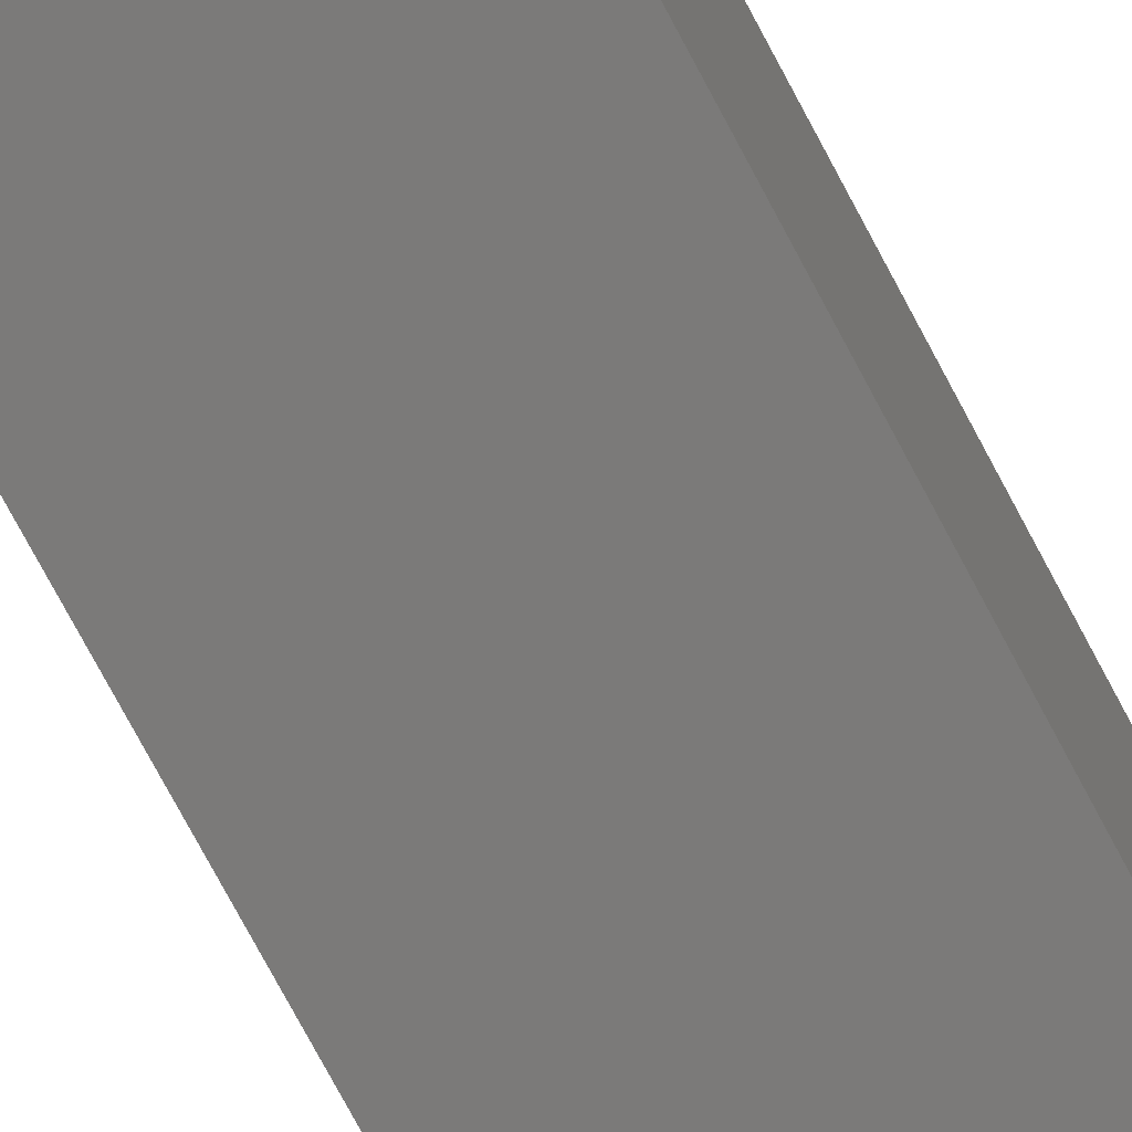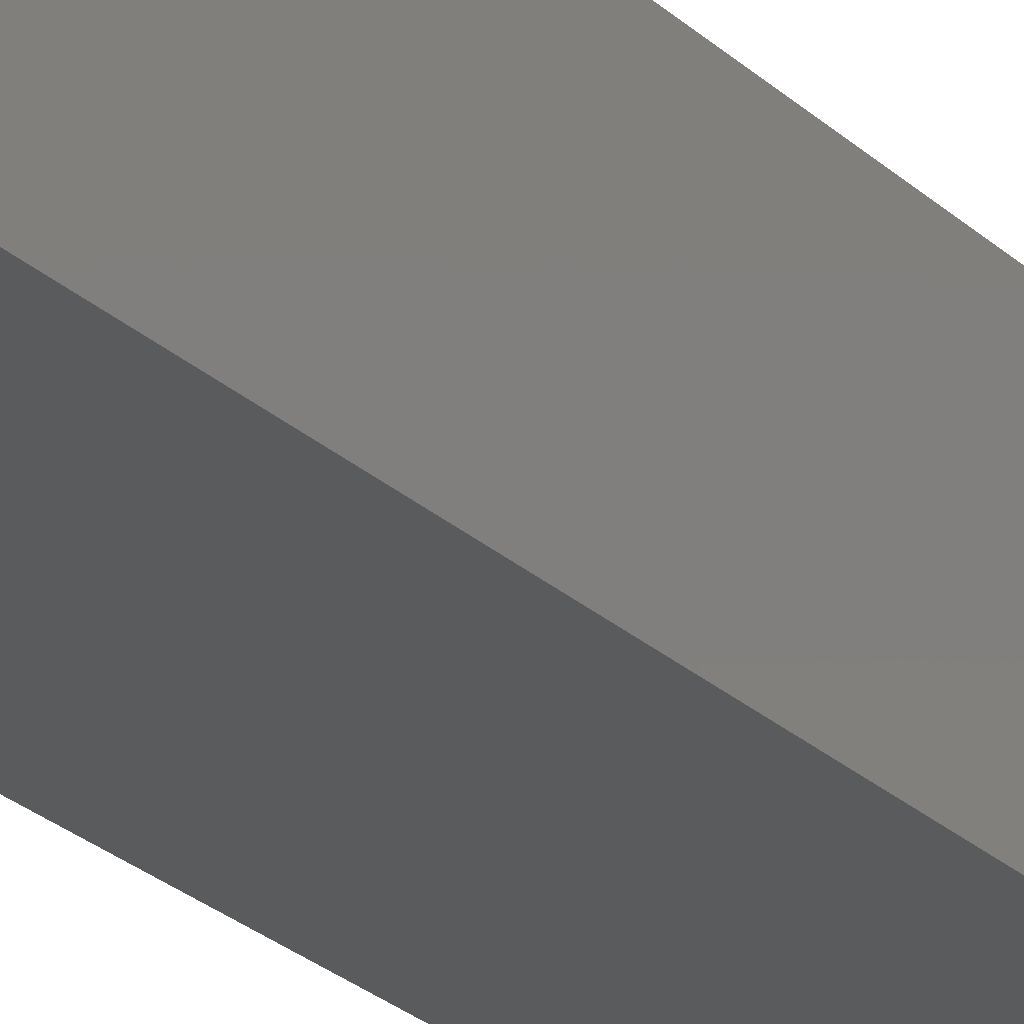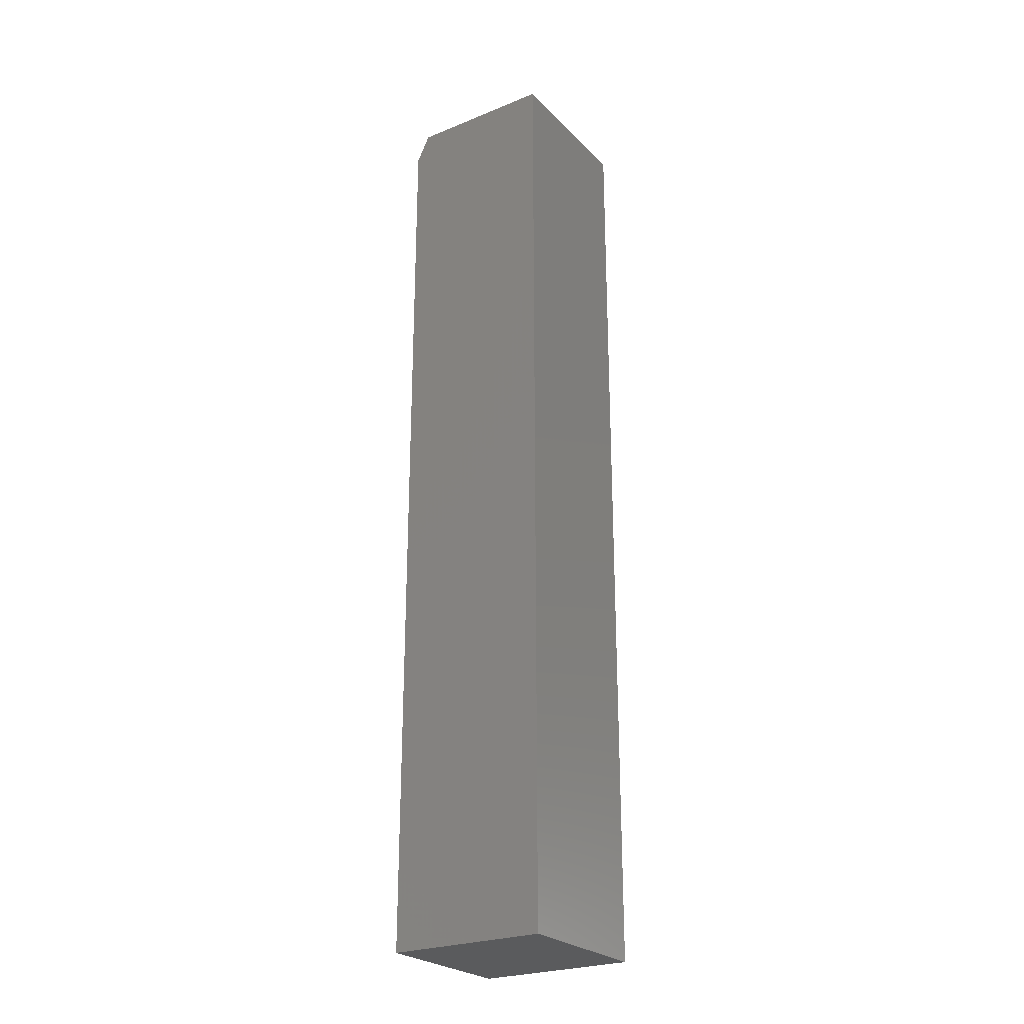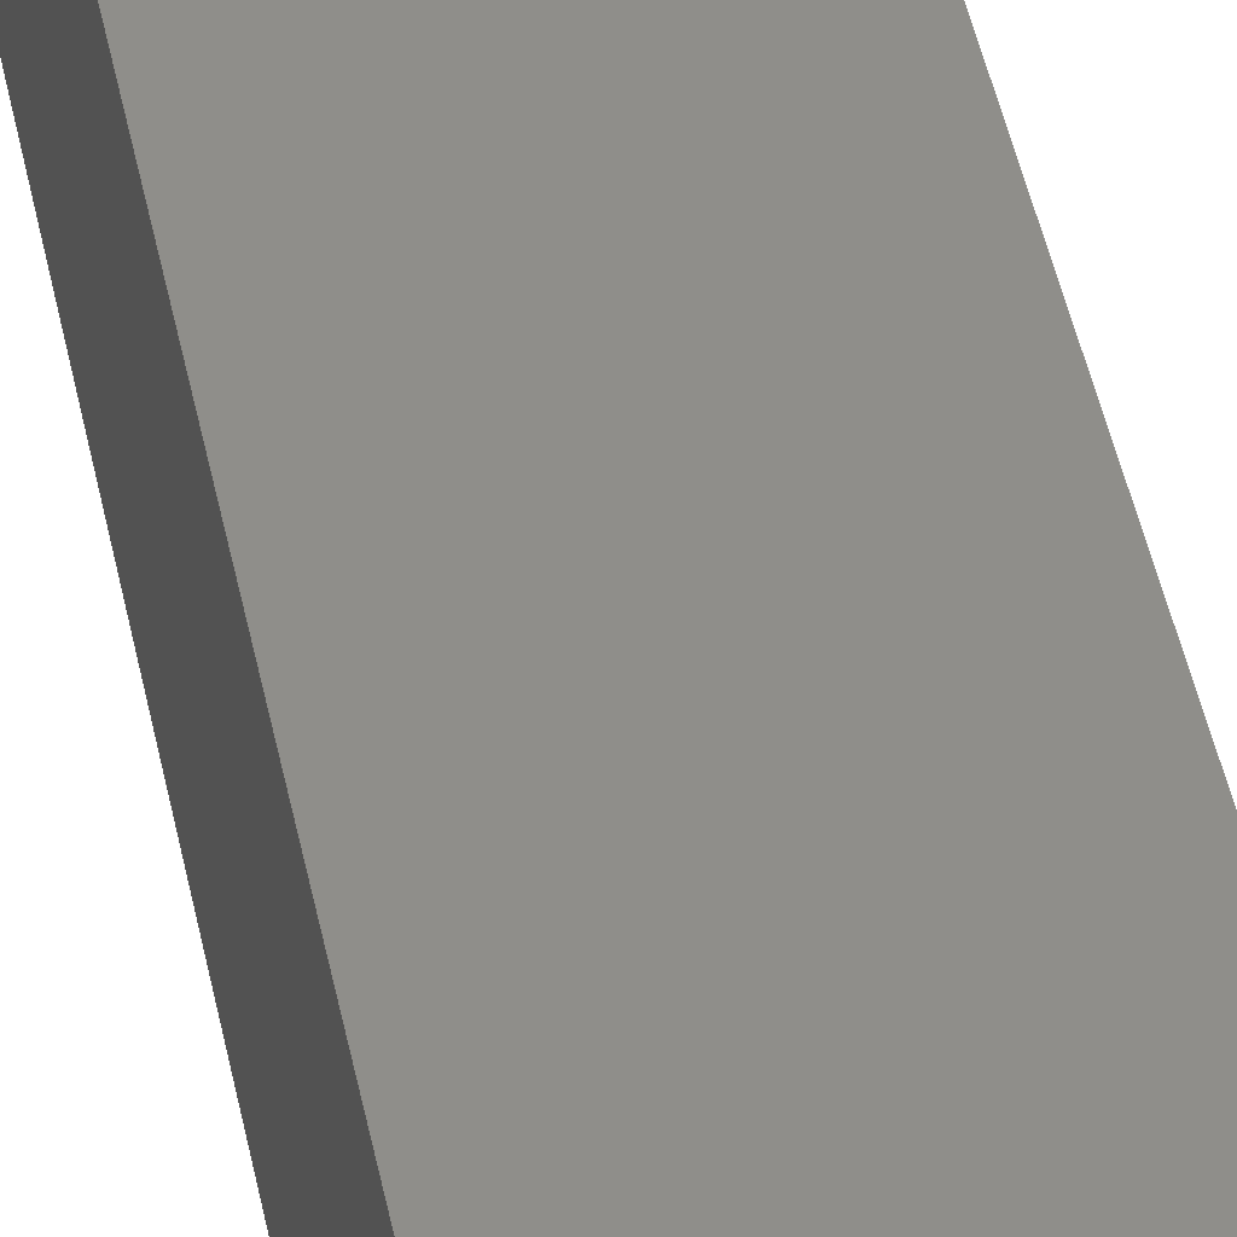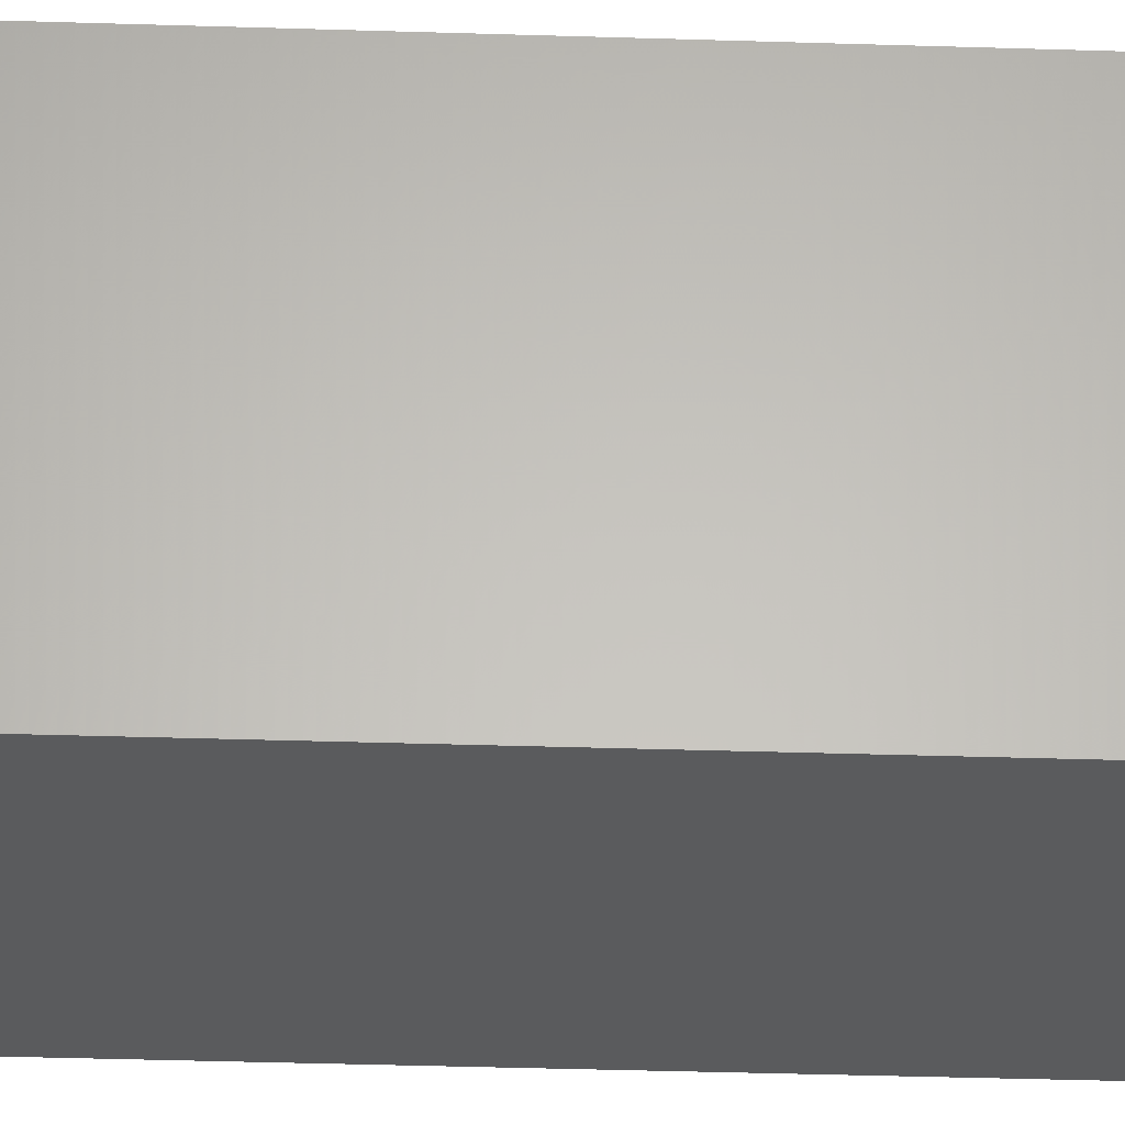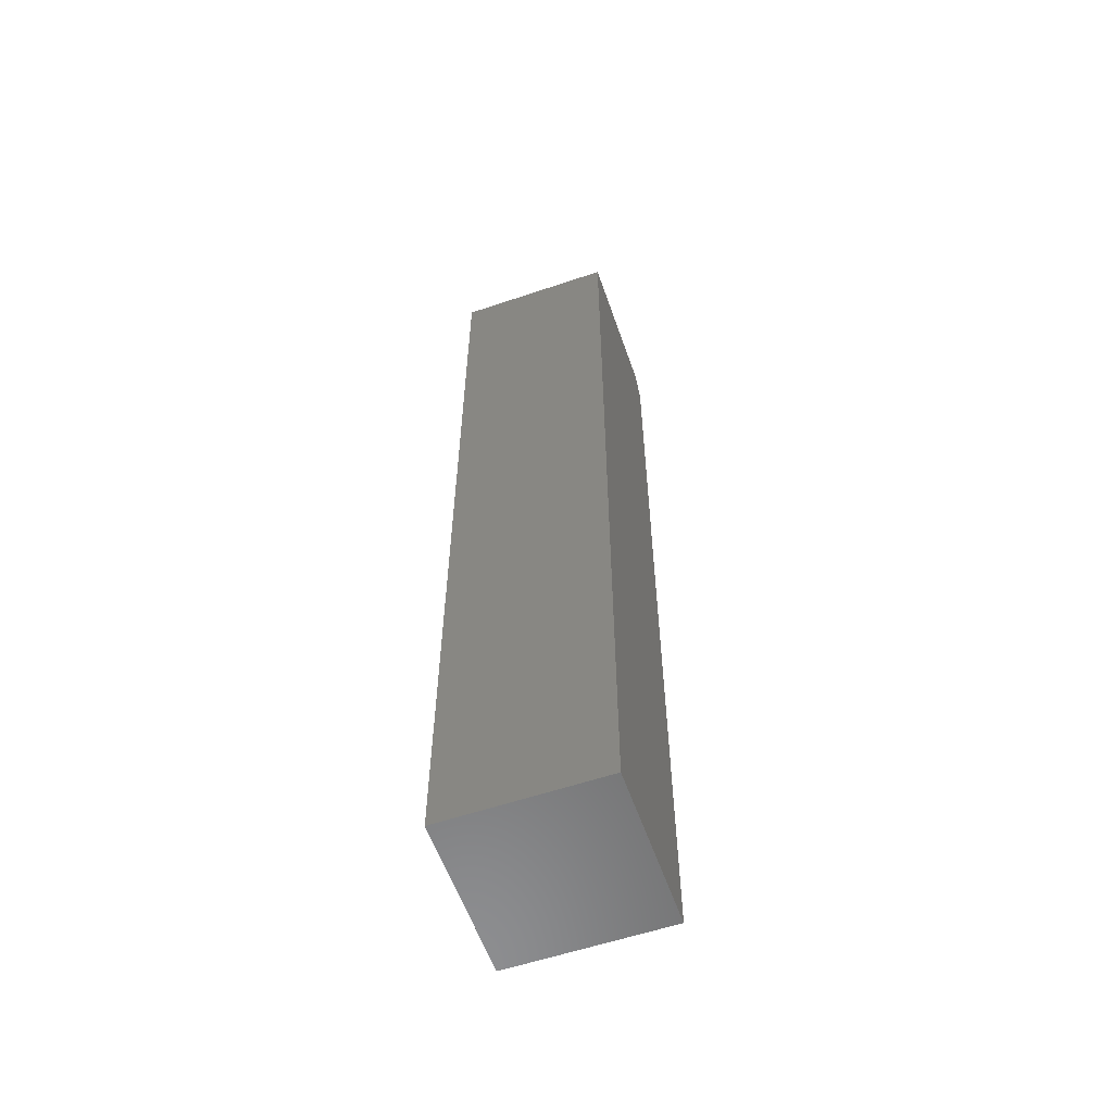
<metadata>
{"format":"stl","ext":"stl","renderer":"f3d","projection":"perspective","resolution":1024,"background":"white","views":[{"elev":-73.5,"azim":27.8,"up":"+Z"},{"elev":-26.1,"azim":35.3,"up":"+Z"},{"elev":-25.3,"azim":-146.8,"up":"+Y"},{"elev":43.7,"azim":-10.9,"up":"+Z"},{"elev":-26.1,"azim":-93.2,"up":"+Z"},{"elev":-58.4,"azim":-70.8,"up":"+Y"}]}
</metadata>
<code>
# stl→obj: 10 verts, 16 faces
v -0.2031 -0.3281 0.1797
v -0.02155 -0.3281 0.1797
v -0.2031 0.75 0.1797
v -0.02155 0.7188 0.1797
v -0.03717 0.75 0.1797
v -0.03717 0.75 0
v -0.02155 0.7188 0
v -0.2031 0.75 0
v -0.02155 -0.3281 0
v -0.2031 -0.3281 0
f 1 2 3
f 3 2 4
f 3 4 5
f 6 7 8
f 8 7 9
f 8 9 10
f 5 6 3
f 3 6 8
f 2 9 4
f 4 9 7
f 4 7 5
f 5 7 6
f 3 8 1
f 1 8 10
f 1 10 2
f 2 10 9

</code>
